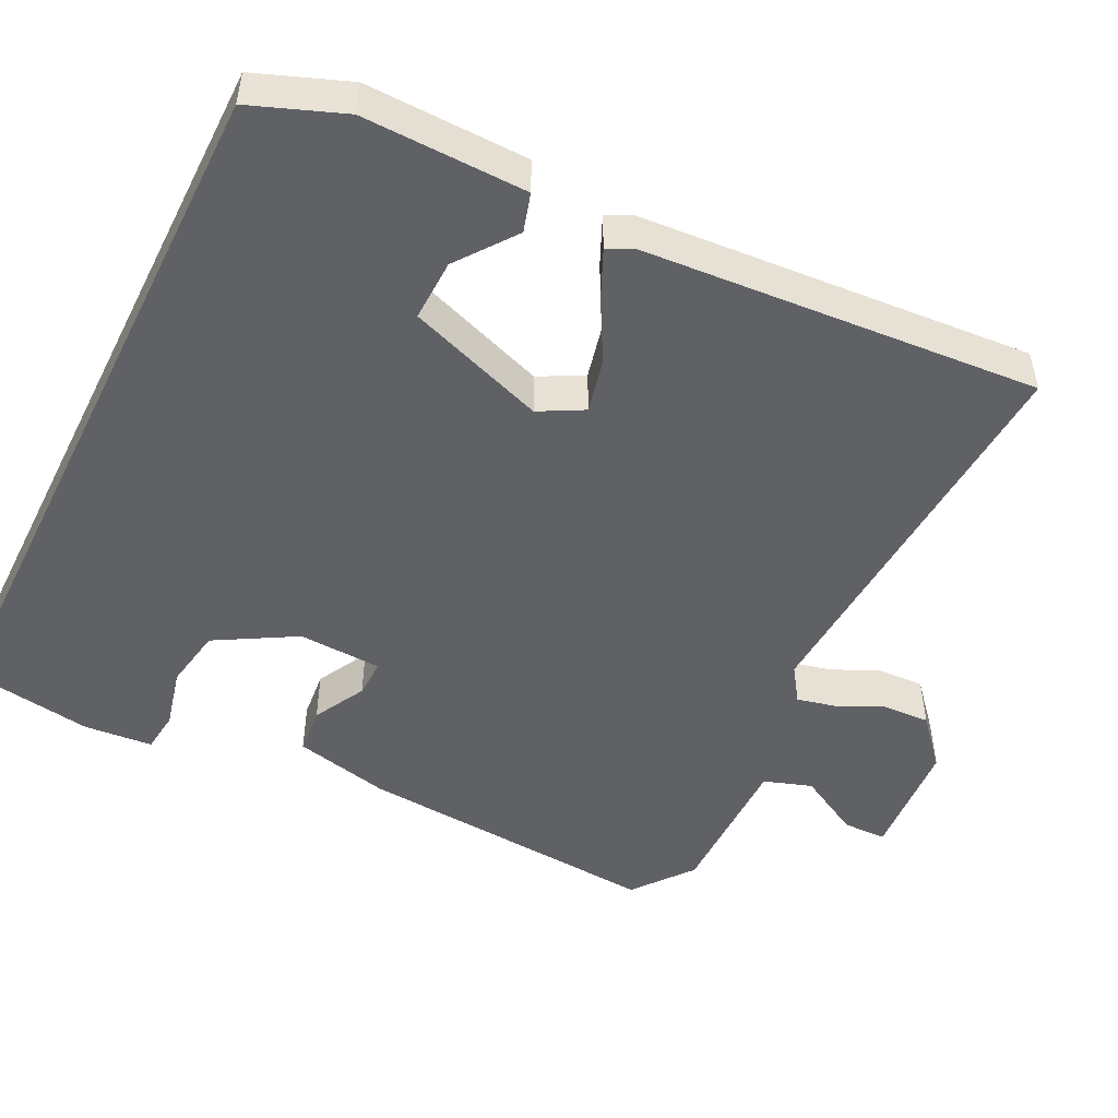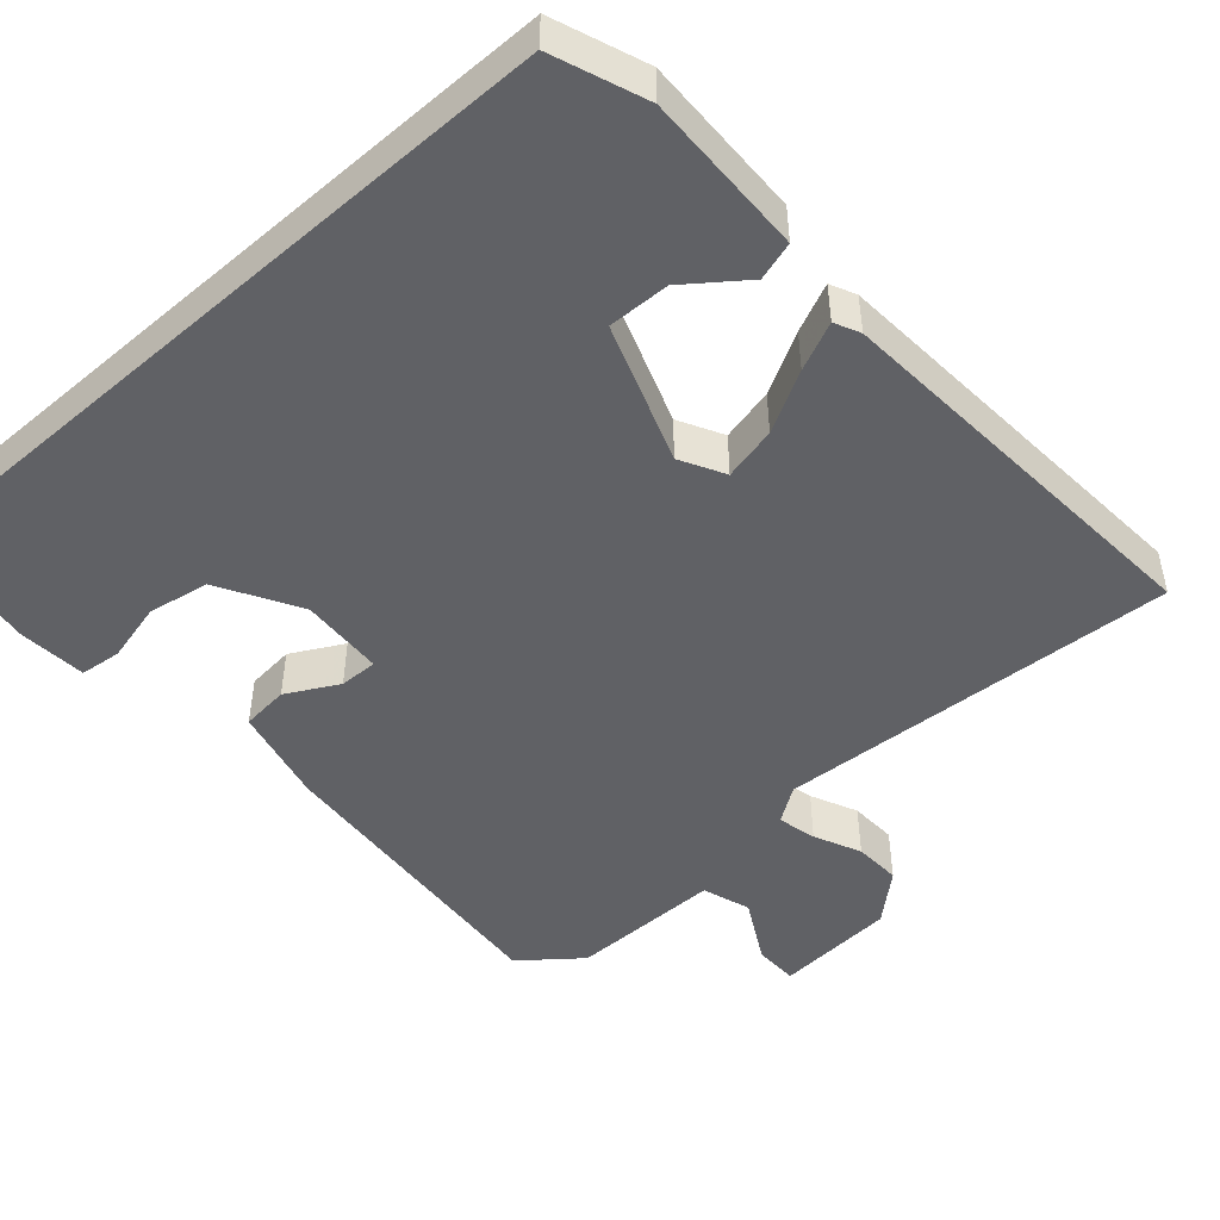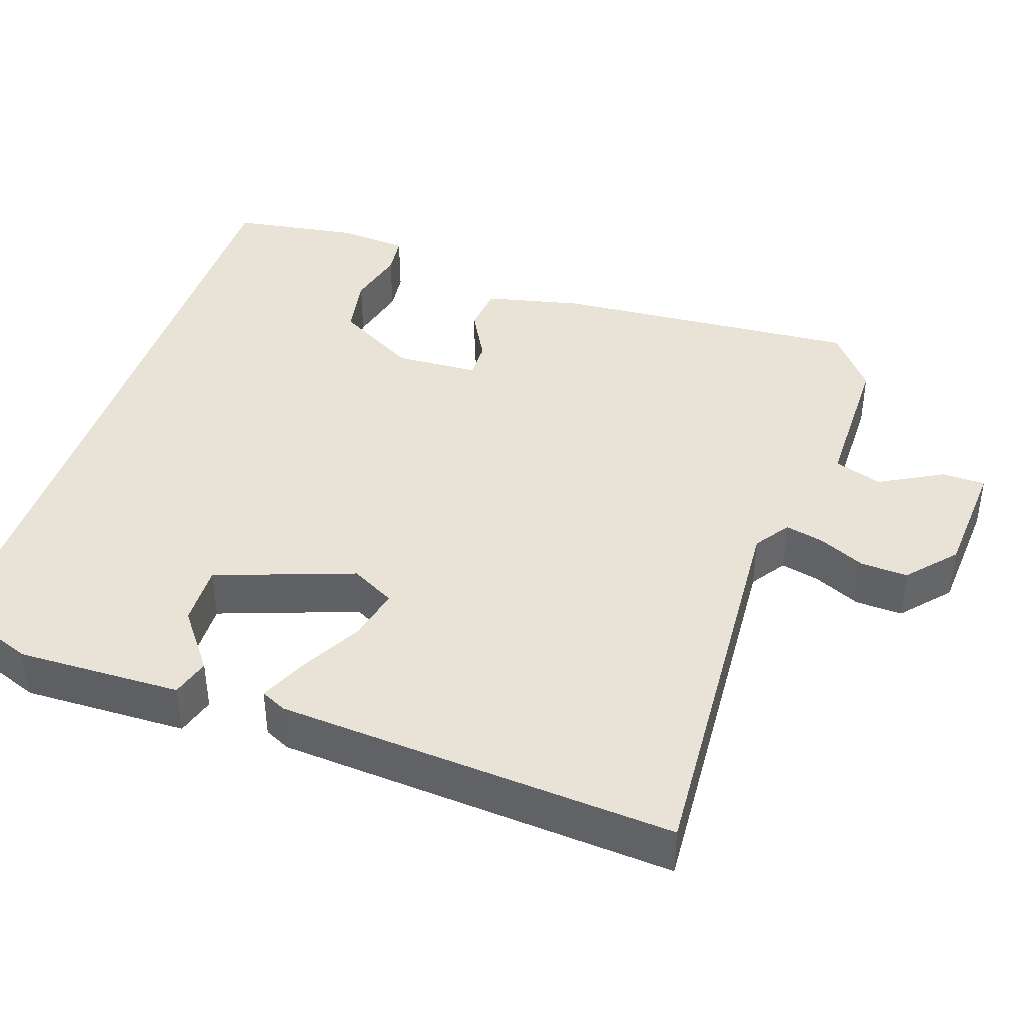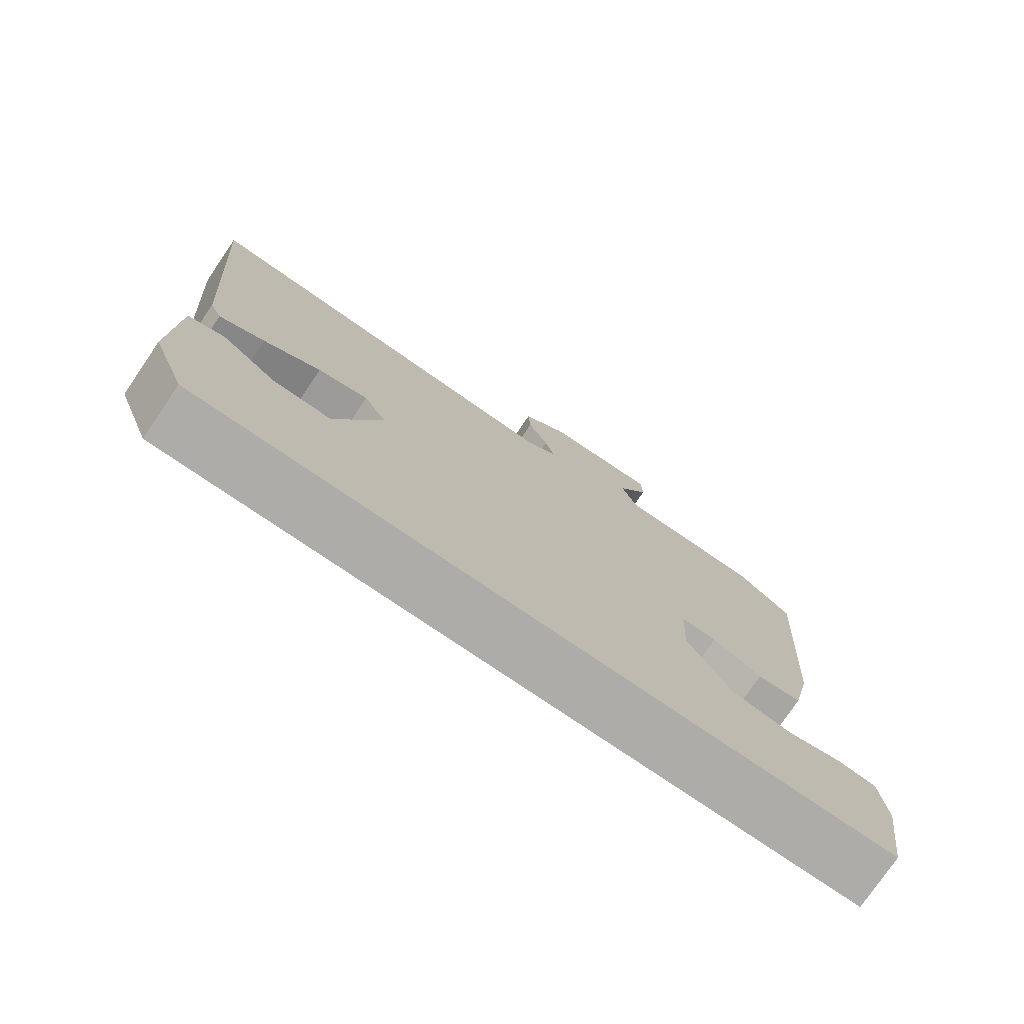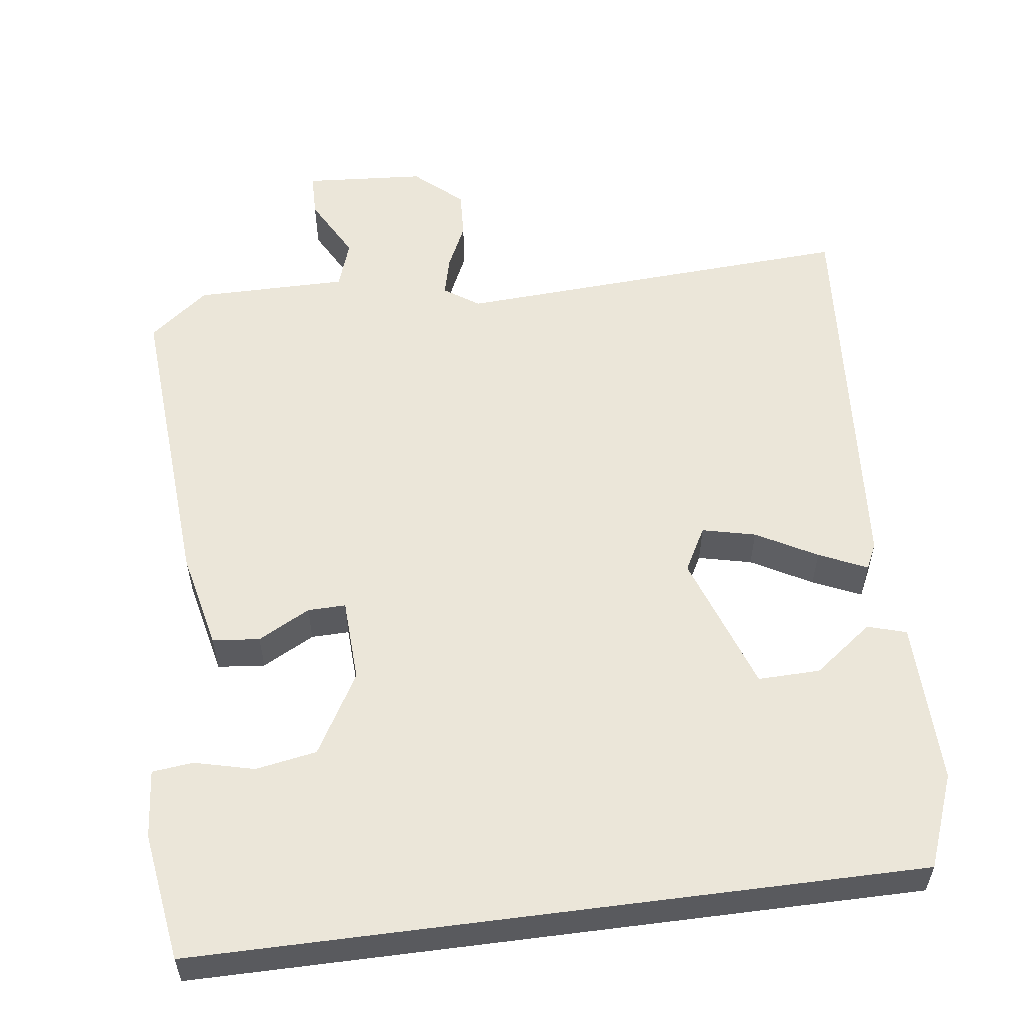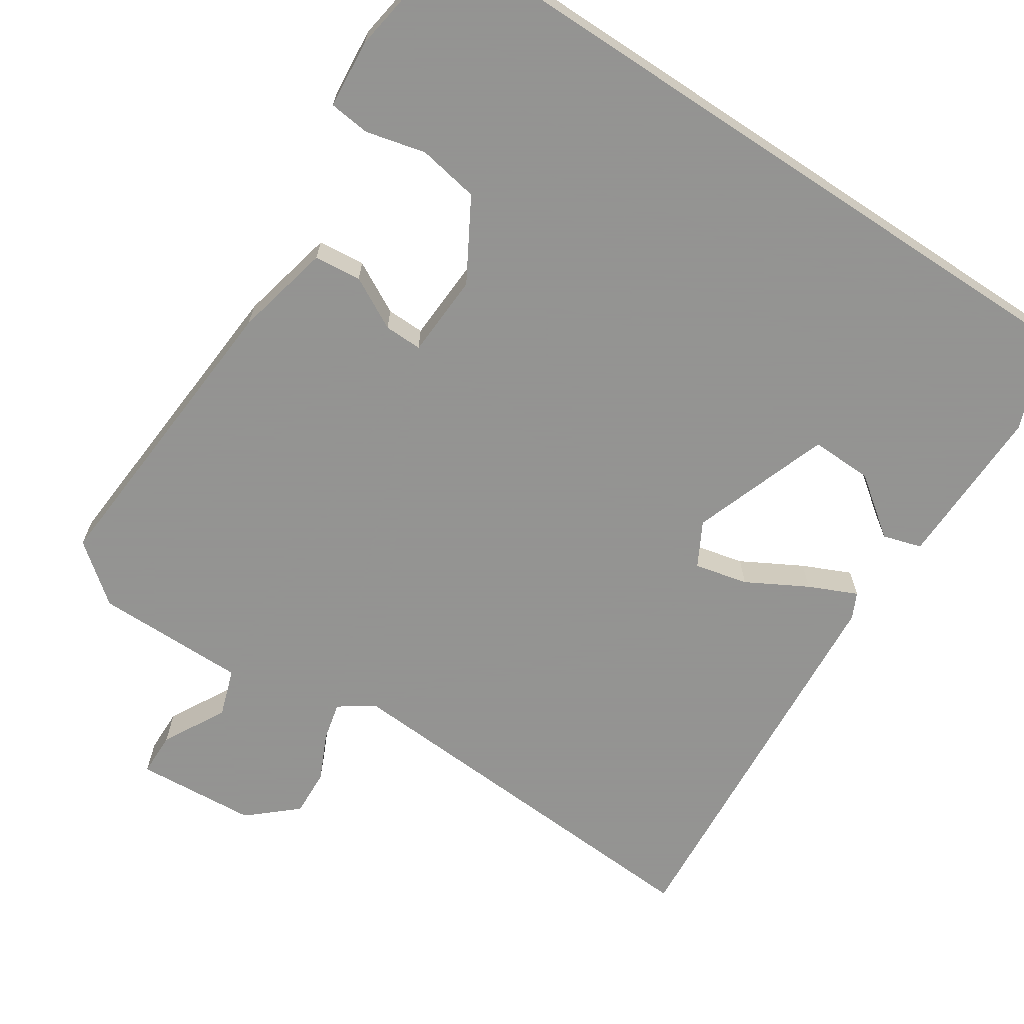
<metadata>
{"format":"obj","ext":"obj","renderer":"f3d","projection":"perspective","resolution":1024,"background":"white","views":[{"elev":-49.7,"azim":-116.5,"up":"+Y"},{"elev":-48.3,"azim":-138.7,"up":"+Y"},{"elev":41.4,"azim":-71.6,"up":"+Y"},{"elev":-76.8,"azim":-34.3,"up":"+Z"},{"elev":56.5,"azim":172.6,"up":"+Y"},{"elev":-66.9,"azim":146.6,"up":"+Y"}]}
</metadata>
<code>
v 0.506 0.07 -0.5
v -0.427 0.07 -0.5
v -0.473 0.07 -0.38
v -0.469 0.07 -0.168
v -0.419 0.07 -0.153
v -0.343 0.07 -0.21
v -0.263 0.07 -0.212
v -0.2 0.07 -0.033
v -0.231 0.07 0.024
v -0.3 0.07 0.008
v -0.378 0.07 -0.035
v -0.44 0.07 -0.063
v -0.456 0.07 -0.03
v -0.495 0.07 0.483
v 0.023 0.07 0.452
v 0.068 0.07 0.483
v 0.056 0.07 0.533
v 0.028 0.07 0.593
v 0.025 0.07 0.654
v 0.086 0.07 0.708
v 0.242 0.07 0.719
v 0.243 0.07 0.662
v 0.199 0.07 0.581
v 0.22 0.07 0.519
v 0.416 0.07 0.519
v 0.492 0.07 0.459
v 0.464 0.07 0.062
v 0.436 0.07 -0.063
v 0.375 0.07 -0.069
v 0.308 0.07 -0.033
v 0.259 0.07 -0.032
v 0.254 0.07 -0.14
v 0.314 0.07 -0.244
v 0.393 0.07 -0.258
v 0.47 0.07 -0.239
v 0.523 0.07 -0.245
v 0.531 0.07 -0.334
v 0.506 0 -0.5
v -0.427 0 -0.5
v -0.473 0 -0.38
v -0.469 0 -0.168
v -0.419 0 -0.153
v -0.343 0 -0.21
v -0.263 0 -0.212
v -0.2 0 -0.033
v -0.231 0 0.024
v -0.3 0 0.008
v -0.378 0 -0.035
v -0.44 0 -0.063
v -0.456 0 -0.03
v -0.495 0 0.483
v 0.023 0 0.452
v 0.068 0 0.483
v 0.056 0 0.533
v 0.028 0 0.593
v 0.025 0 0.654
v 0.086 0 0.708
v 0.242 0 0.719
v 0.243 0 0.662
v 0.199 0 0.581
v 0.22 0 0.519
v 0.416 0 0.519
v 0.492 0 0.459
v 0.464 0 0.062
v 0.436 0 -0.063
v 0.375 0 -0.069
v 0.308 0 -0.033
v 0.259 0 -0.032
v 0.254 0 -0.14
v 0.314 0 -0.244
v 0.393 0 -0.258
v 0.47 0 -0.239
v 0.523 0 -0.245
v 0.531 0 -0.334
f 37 1 2
f 36 37 2
f 35 36 2
f 34 35 2
f 33 34 2 3
f 32 33 3
f 31 32 3
f 28 29 30
f 27 28 30
f 26 27 30
f 25 26 30
f 24 25 30
f 23 24 30 31
f 21 22 23
f 20 21 23
f 19 20 23
f 18 19 23
f 17 18 23
f 16 17 23 31
f 15 16 31
f 13 14 15
f 12 13 15
f 11 12 15
f 10 11 15
f 9 10 15
f 8 9 15 31
f 7 8 31
f 3 4 5 6
f 3 6 7
f 3 7 31
f 39 38 74
f 39 74 73
f 39 73 72
f 39 72 71
f 40 39 71 70
f 40 70 69
f 40 69 68
f 67 66 65
f 67 65 64
f 67 64 63
f 67 63 62
f 67 62 61
f 68 67 61 60
f 60 59 58
f 60 58 57
f 60 57 56
f 60 56 55
f 60 55 54
f 68 60 54 53
f 68 53 52
f 52 51 50
f 52 50 49
f 52 49 48
f 52 48 47
f 52 47 46
f 68 52 46 45
f 68 45 44
f 43 42 41 40
f 44 43 40
f 68 44 40
f 1 38 39 2
f 2 39 40 3
f 3 40 41 4
f 4 41 42 5
f 5 42 43 6
f 6 43 44 7
f 7 44 45 8
f 8 45 46 9
f 9 46 47 10
f 10 47 48 11
f 11 48 49 12
f 12 49 50 13
f 13 50 51 14
f 14 51 52 15
f 15 52 53 16
f 16 53 54 17
f 17 54 55 18
f 18 55 56 19
f 19 56 57 20
f 20 57 58 21
f 21 58 59 22
f 22 59 60 23
f 23 60 61 24
f 24 61 62 25
f 25 62 63 26
f 26 63 64 27
f 27 64 65 28
f 28 65 66 29
f 29 66 67 30
f 30 67 68 31
f 31 68 69 32
f 32 69 70 33
f 33 70 71 34
f 34 71 72 35
f 35 72 73 36
f 36 73 74 37
f 37 74 38 1

</code>
